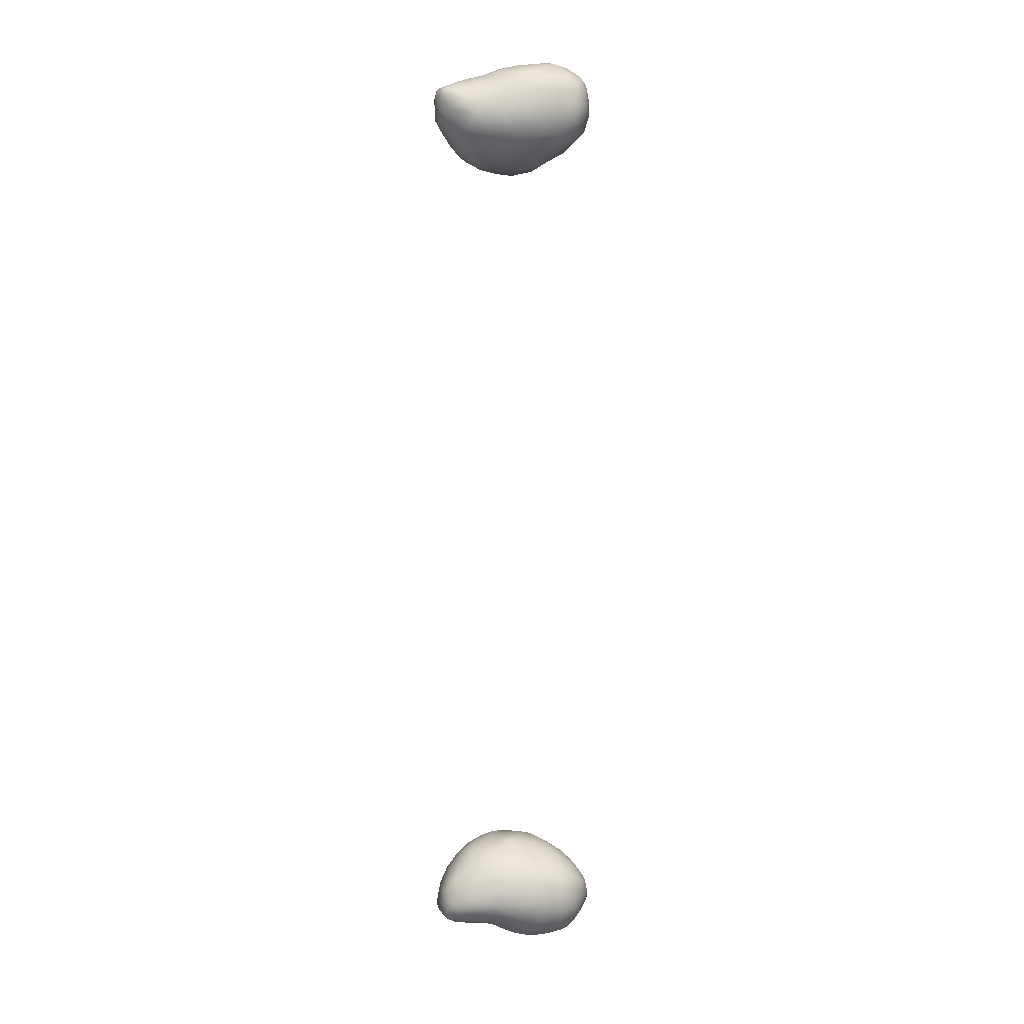
<metadata>
{"format":"obj","ext":"obj","renderer":"f3d","projection":"perspective","resolution":1024,"background":"white","views":[{"elev":7.5,"azim":-92.2,"up":"+Z"}]}
</metadata>
<code>
v 6103 6734 3315
v 6061 6613 3346
v 6009 6724 3329
v 6139 6622 3342
v 6182 6721 3338
v 6164 6847 3337
v 5961 6817 3335
v 6046 6835 3321
v 6104 6842 3324
v 6233 6778 3375
v 6004 6911 3337
v 6101 6938 3353
v 6112 6576 3363
v 6158 6565 3383
v 6210 6624 3383
v 5965 6651 3367
v 5939 6733 3358
v 6224 6693 3375
v 6234 6913 3411
v 5935 6878 3356
v 6177 6964 3393
v 5965 6969 3373
v 6031 6985 3368
v 6093 6540 3422
v 5989 6577 3417
v 5892 6688 3405
v 6262 6693 3421
v 5897 6800 3386
v 5896 6927 3406
v 6004 7052 3396
v 6076 7049 3394
v 6211 6560 3428
v 6250 6601 3464
v 5913 6614 3444
v 6285 6813 3460
v 5852 6851 3431
v 6218 7032 3449
v 6151 7097 3428
v 6031 7169 3407
v 6177 6537 3448
v 5839 6760 3468
v 5849 6942 3459
v 6281 6930 3490
v 5932 7033 3417
v 6254 7038 3495
v 5953 7150 3418
v 6086 7176 3416
v 5975 7236 3414
v 6045 7257 3421
v 6002 7248 3416
v 5926 7233 3430
v 5981 7283 3432
v 5937 6561 3484
v 6001 6528 3492
v 5866 6658 3470
v 6298 6739 3484
v 5869 7017 3462
v 5900 7127 3443
v 6109 7234 3444
v 5884 7206 3453
v 5908 7288 3464
v 6057 7309 3469
v 5976 7326 3482
v 6077 6503 3507
v 6147 6511 3502
v 5878 6605 3525
v 6210 6544 3510
v 6288 6673 3511
v 5824 6906 3498
v 5856 7138 3475
v 5857 7235 3484
v 6171 7210 3481
v 6148 7265 3504
v 5859 7290 3515
v 6023 7340 3503
v 5839 6676 3520
v 5806 6853 3536
v 5835 7032 3497
v 6208 7137 3489
v 5825 7141 3518
v 5826 7221 3534
v 6129 7303 3538
v 5916 7322 3542
v 6067 7332 3544
v 6003 7337 3548
v 6027 6503 3564
v 6259 6601 3558
v 5811 6756 3580
v 6310 6770 3544
v 6302 6878 3527
v 6288 6992 3544
v 6199 7212 3522
v 5809 7142 3558
v 5828 7250 3573
v 5942 6550 3562
v 6172 6514 3565
v 5806 6999 3562
v 6248 7124 3551
v 5860 7282 3591
v 6113 6505 3576
v 5840 6661 3581
v 6295 6699 3605
v 5801 6861 3576
v 5811 7143 3601
v 6194 7238 3566
v 5986 6537 3639
v 6209 6571 3629
v 5874 6614 3609
v 6309 6905 3595
v 6279 7062 3608
v 6240 7176 3605
v 6149 7285 3622
v 5897 7307 3614
v 6048 7320 3619
v 5962 7314 3620
v 6062 6516 3624
v 6159 6525 3605
v 5918 6580 3637
v 5802 6872 3625
v 5838 7219 3647
v 6212 7226 3627
v 5875 7270 3650
v 6133 6555 3669
v 6262 6660 3654
v 5840 6690 3650
v 5822 6794 3675
v 6307 6833 3654
v 5808 7024 3648
v 5889 6640 3683
v 6290 6988 3674
v 6254 7122 3676
v 5830 7135 3679
v 5922 7277 3680
v 6097 7283 3688
v 6017 7269 3712
v 6054 6550 3680
v 5940 6600 3693
v 6281 6785 3720
v 6153 7247 3714
v 6202 7204 3697
v 6009 6602 3731
v 6083 6595 3731
v 6184 6610 3710
v 5819 6929 3689
v 6288 6906 3727
v 6236 7124 3750
v 6265 7025 3744
v 5887 7235 3701
v 6151 6646 3761
v 6224 6695 3738
v 5872 6742 3735
v 5851 6904 3743
v 5849 7041 3735
v 5881 7160 3741
v 5939 6662 3742
v 5954 7212 3759
v 6105 7230 3760
v 6255 6814 3790
v 6261 6932 3785
v 6179 7172 3775
v 6080 6666 3791
v 6007 6695 3798
v 5885 6986 3795
v 6224 7068 3803
v 6044 7200 3798
v 5939 6752 3795
v 6191 6716 3795
v 6215 6782 3814
v 5904 6875 3795
v 6231 6894 3833
v 5912 7083 3805
v 5948 7148 3804
v 6119 7165 3821
v 6084 6756 3846
v 6159 6748 3822
v 6018 6796 3847
v 5972 6891 3849
v 5957 6991 3844
v 6224 6985 3836
v 6173 7115 3829
v 5998 7163 3820
v 6188 6851 3858
v 6185 7048 3856
v 6003 7085 3851
v 6065 7132 3845
v 6136 6821 3867
v 6026 6907 3879
v 6005 6945 3872
v 6179 6954 3871
v 6131 7093 3859
v 6084 6876 3882
v 6141 6894 3878
v 6038 6977 3878
v 6140 7028 3881
v 6082 7048 3871
v 6112 6963 3876
v 6093 6818 7509
v 6069 6915 7487
v 6132 6940 7492
v 6164 6876 7507
v 6015 6880 7513
v 6018 6973 7501
v 6065 7006 7496
v 6196 6947 7516
v 6145 7035 7511
v 6001 7058 7513
v 6067 7086 7515
v 6021 6800 7529
v 6176 6816 7525
v 6209 6873 7531
v 6256 6895 7577
v 5940 6942 7551
v 6219 7038 7558
v 6189 7104 7551
v 6007 7126 7534
v 6051 7169 7556
v 6127 7128 7546
v 6148 6728 7566
v 6040 6743 7553
v 5976 6808 7551
v 6218 6789 7575
v 5952 7102 7558
v 6215 7136 7592
v 5976 7186 7587
v 6102 7200 7589
v 6082 6651 7605
v 6163 6656 7616
v 6218 6680 7637
v 5971 6699 7597
v 5901 6767 7608
v 5887 7058 7602
v 6240 7136 7654
v 6154 7192 7607
v 5917 7158 7608
v 6259 6770 7628
v 5916 6688 7623
v 5862 6904 7628
v 6303 6911 7676
v 6266 7030 7662
v 5869 7180 7659
v 6038 7243 7628
v 6098 7233 7625
v 6000 6599 7652
v 5924 6637 7656
v 6154 6593 7673
v 6293 6789 7677
v 5886 6687 7652
v 5845 6738 7689
v 5838 7044 7666
v 6191 7220 7678
v 5936 7241 7665
v 5936 6571 7717
v 6018 6544 7709
v 6069 6577 7676
v 6227 6587 7732
v 6263 6678 7703
v 5821 6907 7698
v 6316 6807 7735
v 6101 7265 7677
v 6000 7296 7710
v 6098 6532 7736
v 6177 6547 7742
v 5880 6644 7706
v 6297 6696 7776
v 5809 7053 7716
v 6291 7030 7749
v 6255 7138 7744
v 5830 7163 7720
v 5870 7250 7734
v 6146 7284 7732
v 5881 6592 7770
v 6312 6898 7792
v 6214 7218 7745
v 5924 7304 7753
v 5978 7328 7766
v 6006 6523 7780
v 5933 6549 7789
v 6208 6539 7774
v 5842 6663 7772
v 5815 6794 7765
v 5801 6958 7758
v 5806 7104 7776
v 6171 7272 7755
v 6055 7322 7776
v 6170 6520 7790
v 6263 6612 7781
v 6310 6756 7832
v 6096 6511 7806
v 5905 6560 7837
v 6224 6551 7817
v 5862 6618 7845
v 5803 6860 7815
v 5804 6978 7820
v 5811 7182 7832
v 5834 7229 7805
v 6140 7301 7830
v 5880 7292 7800
v 6120 7306 7783
v 5960 6531 7835
v 6293 6660 7867
v 6290 7004 7826
v 6255 7114 7827
v 5819 7095 7846
v 6200 7214 7825
v 5950 7325 7820
v 6094 7322 7815
v 6044 6518 7876
v 6159 6526 7877
v 6263 6605 7853
v 5826 6741 7847
v 5816 6872 7870
v 5835 7241 7873
v 5879 7293 7867
v 6035 7330 7869
v 5905 6588 7917
v 6297 6790 7909
v 6282 6925 7893
v 5831 6992 7885
v 6257 7032 7887
v 5832 7170 7873
v 6217 6555 7905
v 5969 6542 7899
v 5859 6676 7916
v 6291 6691 7903
v 5865 7117 7914
v 6225 7120 7892
v 6201 7183 7876
v 6145 7247 7896
v 5941 7319 7900
v 6243 6623 7945
v 5842 6790 7928
v 5861 6906 7950
v 5873 7275 7916
v 6082 7307 7895
v 5900 7296 7910
v 6030 6534 7951
v 6169 6538 7942
v 6107 6540 7957
v 6230 6958 7965
v 5874 7003 7942
v 6203 7052 7947
v 5858 7213 7905
v 6175 7149 7922
v 6045 7320 7917
v 6006 7309 7928
v 5972 6567 7963
v 5901 6651 7972
v 6264 6702 7956
v 5873 6734 7967
v 6249 6855 7975
v 5923 7035 7974
v 5939 7139 7962
v 5934 6603 7968
v 6248 6765 7985
v 5893 6810 7999
v 6154 7091 7970
v 5902 7217 7938
v 6123 7177 7949
v 6073 7263 7931
v 5943 7276 7933
v 6047 6567 7997
v 6175 6568 7968
v 5902 6885 8005
v 5916 6945 7996
v 5984 7072 7988
v 6010 7165 7977
v 6039 7076 8002
v 6105 7063 8004
v 6062 7169 7974
v 5962 7213 7958
v 6008 7233 7949
v 5975 6639 8012
v 6184 6605 8008
v 6210 6688 8010
v 5916 6717 8000
v 6202 6783 8028
v 5985 6981 8021
v 6157 6992 8008
v 6064 6983 8038
v 6107 6988 8032
v 6129 6583 8007
v 6184 6885 8021
v 6080 6631 8043
v 6021 6699 8056
v 6151 6637 8028
v 5963 6756 8035
v 5958 6867 8031
v 6071 6725 8070
v 6138 6727 8049
v 6024 6791 8060
v 6146 6824 8053
v 6038 6892 8053
v 6113 6912 8042
v 6088 6811 8054
f 1 2 3
f 4 2 1
f 5 4 1
f 5 1 6
f 3 7 8
f 1 3 8
f 6 1 9
f 10 5 6
f 1 8 9
f 7 11 8
f 9 8 12
f 6 9 12
f 12 8 11
f 13 4 14
f 14 4 15
f 4 13 2
f 2 16 3
f 15 4 5
f 3 16 17
f 18 15 5
f 3 17 7
f 10 18 5
f 6 19 10
f 7 20 11
f 6 12 21
f 20 22 11
f 23 11 22
f 12 11 23
f 24 13 14
f 24 25 2
f 24 2 13
f 2 25 16
f 16 26 17
f 18 27 15
f 17 26 28
f 17 28 7
f 7 28 20
f 20 28 29
f 6 21 19
f 20 29 22
f 30 23 22
f 31 23 30
f 12 23 31
f 14 15 32
f 32 15 33
f 16 25 34
f 33 15 27
f 26 16 34
f 10 27 18
f 35 27 10
f 19 35 10
f 29 28 36
f 19 21 37
f 21 12 38
f 12 31 38
f 31 30 39
f 14 40 24
f 28 26 41
f 42 29 36
f 19 43 35
f 22 29 44
f 19 37 45
f 22 44 30
f 21 38 37
f 44 46 30
f 30 46 39
f 39 47 31
f 38 31 47
f 39 46 48
f 47 39 49
f 39 48 50
f 49 39 50
f 48 46 51
f 51 52 48
f 50 48 52
f 49 50 52
f 53 25 54
f 24 54 25
f 14 32 40
f 25 53 34
f 26 34 55
f 26 55 41
f 56 27 35
f 36 28 41
f 57 29 42
f 29 57 44
f 44 57 58
f 44 58 46
f 46 58 51
f 47 59 38
f 58 60 51
f 47 49 59
f 60 61 51
f 51 61 52
f 49 62 59
f 52 62 49
f 63 52 61
f 62 52 63
f 24 64 54
f 24 40 65
f 34 53 66
f 32 33 67
f 34 66 55
f 33 27 68
f 27 56 68
f 36 41 69
f 36 69 42
f 19 45 43
f 60 58 70
f 71 60 70
f 38 59 72
f 60 71 61
f 73 72 59
f 74 61 71
f 59 62 73
f 63 75 62
f 64 24 65
f 32 67 40
f 55 66 76
f 55 76 41
f 41 77 69
f 69 78 42
f 57 42 78
f 58 57 70
f 38 72 79
f 37 38 79
f 71 70 80
f 71 80 81
f 74 71 81
f 82 73 62
f 83 61 74
f 83 63 61
f 84 62 75
f 82 62 84
f 63 85 75
f 86 54 64
f 65 40 67
f 67 33 87
f 33 68 87
f 41 76 88
f 88 77 41
f 56 35 89
f 89 35 90
f 35 43 90
f 43 45 91
f 57 78 70
f 37 79 45
f 72 92 79
f 81 80 93
f 72 73 92
f 94 74 81
f 63 83 85
f 75 85 84
f 54 95 53
f 54 86 95
f 65 67 96
f 68 56 89
f 77 97 69
f 91 90 43
f 69 97 78
f 78 80 70
f 98 45 79
f 79 92 98
f 74 99 83
f 64 100 86
f 64 65 100
f 65 96 100
f 53 95 66
f 76 66 101
f 68 102 87
f 76 101 88
f 68 89 102
f 88 103 77
f 97 77 103
f 91 45 98
f 78 97 80
f 97 93 80
f 104 81 93
f 73 105 92
f 74 94 99
f 105 73 82
f 95 86 106
f 107 96 67
f 108 66 95
f 89 90 109
f 90 91 109
f 110 109 91
f 91 98 110
f 110 98 111
f 81 104 94
f 98 92 105
f 112 105 82
f 99 113 83
f 84 114 112
f 112 82 84
f 83 115 85
f 86 116 106
f 100 116 86
f 96 117 100
f 96 107 117
f 107 67 87
f 95 118 108
f 66 108 101
f 88 119 103
f 97 104 93
f 98 105 111
f 104 120 94
f 94 120 99
f 105 112 121
f 99 122 113
f 83 113 115
f 84 85 114
f 100 123 116
f 100 117 123
f 87 124 107
f 124 87 102
f 125 101 108
f 101 125 88
f 125 126 88
f 89 127 102
f 89 109 127
f 103 119 97
f 119 128 97
f 97 128 104
f 120 122 99
f 85 115 114
f 106 118 95
f 108 129 125
f 88 126 119
f 109 130 127
f 109 110 130
f 111 131 110
f 128 132 104
f 132 120 104
f 111 121 131
f 105 121 111
f 122 133 113
f 114 134 112
f 135 114 115
f 123 136 116
f 106 137 118
f 108 118 129
f 129 118 137
f 138 124 102
f 138 102 127
f 110 131 130
f 134 139 112
f 139 140 112
f 121 112 140
f 106 116 136
f 141 137 106
f 136 141 106
f 123 142 136
f 123 117 107
f 143 123 107
f 126 144 119
f 127 130 145
f 144 128 119
f 131 146 147
f 131 121 140
f 120 148 122
f 122 148 133
f 113 133 115
f 115 133 135
f 134 114 135
f 143 149 123
f 107 150 143
f 107 124 150
f 138 150 124
f 125 129 151
f 126 125 151
f 126 152 144
f 144 153 128
f 128 153 132
f 130 131 147
f 154 120 132
f 149 142 123
f 137 155 129
f 137 141 155
f 152 126 151
f 138 127 145
f 152 153 144
f 132 153 154
f 154 148 120
f 131 140 146
f 148 156 133
f 134 157 139
f 141 136 142
f 129 155 151
f 138 158 150
f 159 138 145
f 145 130 147
f 154 156 148
f 146 140 160
f 157 160 139
f 140 139 160
f 133 156 135
f 134 135 157
f 142 161 141
f 141 161 162
f 149 161 142
f 143 150 149
f 158 138 159
f 152 163 153
f 147 146 164
f 156 165 135
f 157 135 165
f 155 141 162
f 155 162 166
f 149 150 167
f 155 166 151
f 150 168 167
f 150 158 168
f 151 169 152
f 169 151 166
f 158 159 170
f 169 163 152
f 147 159 145
f 164 159 147
f 171 153 163
f 153 171 154
f 171 172 154
f 164 146 160
f 154 172 156
f 173 160 157
f 173 157 165
f 161 174 162
f 149 175 161
f 175 174 161
f 175 149 167
f 176 166 162
f 177 166 176
f 169 166 177
f 170 168 158
f 178 163 169
f 159 164 179
f 171 163 178
f 164 160 180
f 172 181 156
f 180 160 173
f 181 165 156
f 176 162 174
f 175 168 182
f 175 167 168
f 168 170 182
f 178 169 177
f 179 170 159
f 179 164 183
f 184 171 178
f 183 164 180
f 171 184 172
f 181 172 184
f 185 173 165
f 165 181 185
f 175 186 174
f 176 187 177
f 175 182 186
f 177 188 178
f 188 177 187
f 182 170 189
f 170 179 189
f 183 189 179
f 183 180 190
f 185 181 184
f 190 173 185
f 180 173 190
f 176 174 191
f 176 191 187
f 186 191 174
f 186 192 191
f 186 182 192
f 182 189 192
f 187 193 188
f 193 178 188
f 183 194 189
f 193 184 178
f 195 184 193
f 194 190 195
f 183 190 194
f 195 185 184
f 190 185 195
f 192 196 191
f 191 193 187
f 196 193 191
f 192 189 196
f 189 194 196
f 196 195 193
f 194 195 196
f 197 198 199
f 200 197 199
f 198 201 202
f 198 202 203
f 198 203 199
f 204 200 199
f 204 199 205
f 203 202 206
f 203 205 199
f 206 207 203
f 205 203 207
f 197 208 201
f 198 197 201
f 200 209 197
f 200 210 209
f 210 200 204
f 210 204 211
f 201 212 202
f 202 212 206
f 213 204 205
f 214 213 205
f 207 206 215
f 207 215 216
f 207 217 205
f 216 217 207
f 217 214 205
f 218 219 197
f 219 220 208
f 197 219 208
f 209 218 197
f 221 218 209
f 210 221 209
f 201 208 220
f 220 212 201
f 213 211 204
f 206 212 222
f 206 222 215
f 223 213 214
f 222 224 215
f 216 225 217
f 216 215 224
f 219 218 226
f 227 218 228
f 228 218 221
f 219 229 220
f 212 220 230
f 221 210 211
f 212 231 222
f 232 213 223
f 223 214 233
f 214 217 233
f 222 231 234
f 224 222 234
f 217 225 233
f 226 229 219
f 227 226 218
f 228 221 235
f 230 229 236
f 229 230 220
f 230 237 212
f 238 211 239
f 237 231 212
f 211 213 239
f 232 239 213
f 234 231 240
f 224 241 216
f 216 241 225
f 233 225 242
f 243 244 229
f 243 229 226
f 227 228 245
f 244 236 229
f 221 211 235
f 235 211 246
f 246 211 238
f 226 227 245
f 244 247 236
f 236 247 230
f 247 248 230
f 248 237 230
f 237 249 231
f 231 249 240
f 233 250 223
f 250 232 223
f 224 234 251
f 251 241 224
f 241 242 225
f 252 243 253
f 252 244 243
f 226 254 243
f 245 254 226
f 245 228 255
f 256 235 246
f 248 257 237
f 258 246 238
f 237 257 249
f 251 234 240
f 242 259 233
f 233 259 250
f 241 259 242
f 260 241 251
f 253 254 261
f 254 245 261
f 261 245 262
f 254 253 243
f 244 252 263
f 262 245 255
f 244 263 247
f 248 247 263
f 228 235 256
f 246 264 256
f 264 246 258
f 257 265 249
f 238 239 266
f 239 267 266
f 239 232 267
f 268 249 265
f 249 268 240
f 240 268 269
f 240 269 251
f 270 250 259
f 260 259 241
f 252 271 263
f 258 238 272
f 272 238 266
f 232 250 273
f 251 269 274
f 274 260 251
f 275 260 274
f 276 252 253
f 252 277 271
f 262 255 278
f 256 255 228
f 279 248 263
f 279 280 248
f 257 248 280
f 280 281 257
f 257 281 265
f 282 265 281
f 265 282 268
f 232 273 267
f 250 283 273
f 250 270 283
f 260 284 259
f 270 259 284
f 276 253 261
f 262 285 261
f 277 252 276
f 286 255 256
f 264 258 287
f 260 275 284
f 276 261 288
f 261 285 288
f 262 278 285
f 289 271 277
f 278 255 290
f 271 291 279
f 263 271 279
f 286 256 264
f 280 292 281
f 258 272 287
f 292 293 281
f 281 293 282
f 282 294 295
f 268 282 295
f 268 295 269
f 296 273 283
f 269 295 297
f 270 298 283
f 274 269 297
f 284 298 270
f 277 276 299
f 255 286 290
f 271 289 291
f 264 287 300
f 272 266 301
f 266 302 301
f 293 303 282
f 266 267 302
f 267 304 302
f 273 304 267
f 273 296 304
f 296 283 298
f 274 297 305
f 275 274 305
f 284 306 298
f 275 305 284
f 299 276 307
f 288 307 276
f 285 308 288
f 278 290 285
f 289 277 299
f 309 290 286
f 286 264 309
f 300 309 264
f 279 310 280
f 292 311 293
f 303 294 282
f 294 312 295
f 297 295 313
f 284 305 314
f 284 314 306
f 290 308 285
f 289 315 291
f 310 279 291
f 280 310 292
f 287 272 316
f 272 301 317
f 318 303 293
f 302 319 301
f 294 303 320
f 295 312 313
f 297 313 305
f 298 306 296
f 308 307 288
f 290 321 308
f 299 322 289
f 291 323 310
f 315 323 291
f 300 287 324
f 316 324 287
f 272 317 316
f 311 318 293
f 325 303 318
f 319 302 326
f 325 320 303
f 326 302 327
f 320 312 294
f 304 327 302
f 296 328 304
f 329 305 313
f 306 314 296
f 305 329 314
f 299 307 322
f 290 309 321
f 289 322 315
f 309 300 330
f 310 331 311
f 310 311 292
f 332 318 311
f 301 319 317
f 304 328 327
f 312 333 313
f 328 296 334
f 313 335 329
f 296 314 334
f 336 322 307
f 308 337 338
f 321 337 308
f 330 321 309
f 324 330 300
f 331 332 311
f 319 339 317
f 340 325 318
f 326 341 319
f 325 342 320
f 343 341 326
f 343 326 327
f 320 342 312
f 312 342 333
f 333 335 313
f 344 334 314
f 314 329 345
f 314 345 344
f 308 338 307
f 336 346 322
f 322 346 315
f 315 347 323
f 330 324 348
f 310 323 331
f 331 323 349
f 316 348 324
f 317 350 316
f 350 317 339
f 332 340 318
f 319 341 339
f 340 351 325
f 325 351 352
f 328 343 327
f 307 338 336
f 315 346 353
f 315 353 347
f 316 354 348
f 332 331 355
f 316 350 354
f 341 343 356
f 352 357 325
f 343 358 356
f 342 325 357
f 343 328 358
f 328 359 358
f 357 360 333
f 342 357 333
f 333 360 335
f 328 334 359
f 360 329 335
f 345 329 360
f 359 344 345
f 334 344 359
f 338 361 336
f 338 337 362
f 337 321 362
f 321 330 362
f 347 349 323
f 349 355 331
f 332 355 363
f 332 364 340
f 340 364 351
f 352 351 365
f 366 352 365
f 365 367 366
f 368 369 367
f 369 366 367
f 356 358 368
f 368 358 369
f 357 352 370
f 366 370 352
f 369 371 366
f 370 366 371
f 370 360 357
f 359 371 369
f 369 358 359
f 371 360 370
f 371 345 360
f 359 345 371
f 361 346 336
f 353 346 372
f 330 373 362
f 353 372 347
f 330 374 373
f 330 348 374
f 348 354 374
f 375 349 347
f 355 349 375
f 354 350 376
f 332 363 364
f 364 377 351
f 378 339 341
f 377 365 351
f 378 341 356
f 365 377 367
f 377 379 367
f 367 379 368
f 379 380 368
f 378 356 368
f 361 338 381
f 338 362 381
f 346 361 372
f 362 373 381
f 372 375 347
f 376 374 354
f 382 376 350
f 350 339 382
f 378 382 339
f 378 368 380
f 361 381 383
f 361 383 372
f 383 384 372
f 385 383 381
f 385 381 373
f 385 373 374
f 372 386 375
f 386 372 384
f 375 386 355
f 386 387 355
f 355 387 363
f 364 363 387
f 377 364 387
f 383 388 384
f 389 388 383
f 389 383 385
f 374 389 385
f 374 376 389
f 390 386 384
f 376 391 389
f 390 387 386
f 390 392 387
f 391 382 393
f 391 376 382
f 382 378 393
f 392 377 387
f 379 377 392
f 393 379 392
f 378 380 393
f 380 379 393
f 388 390 384
f 389 394 388
f 394 390 388
f 389 391 394
f 394 392 390
f 391 393 394
f 394 393 392

</code>
